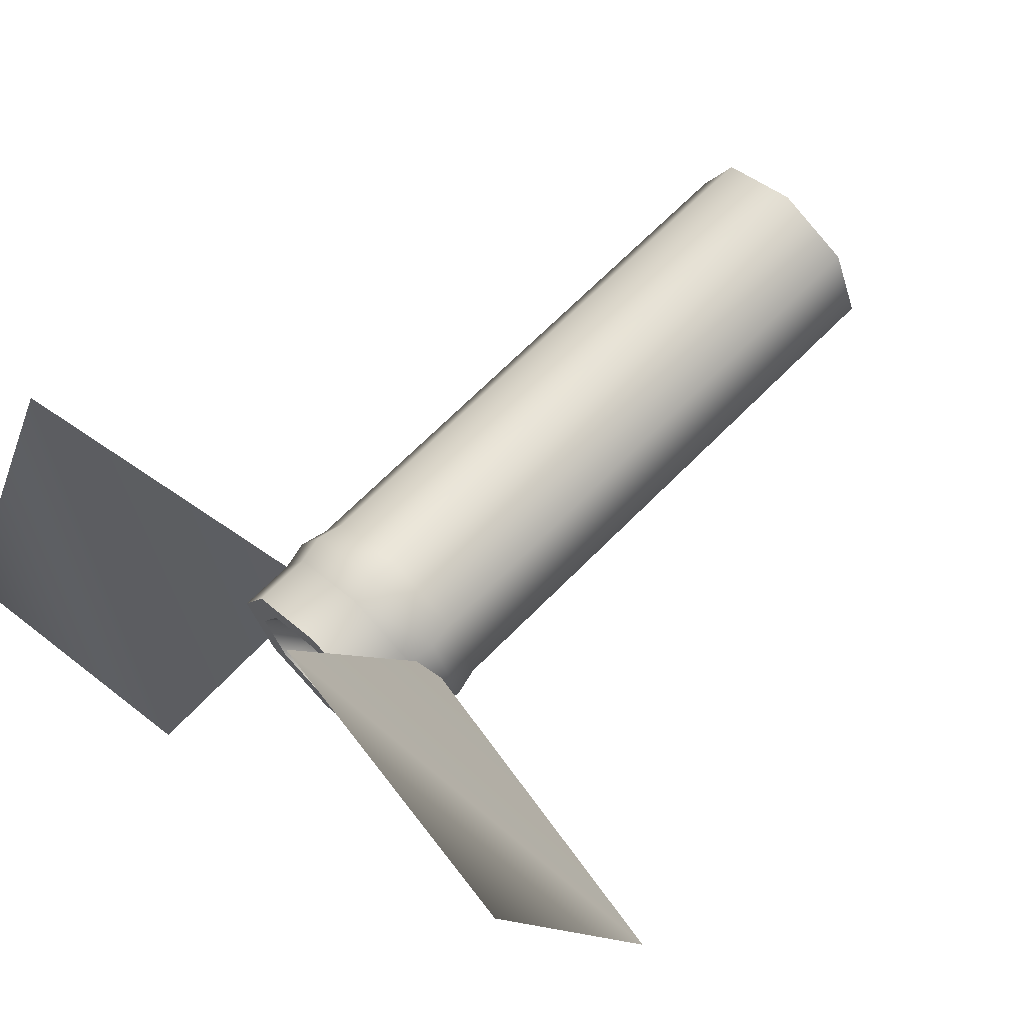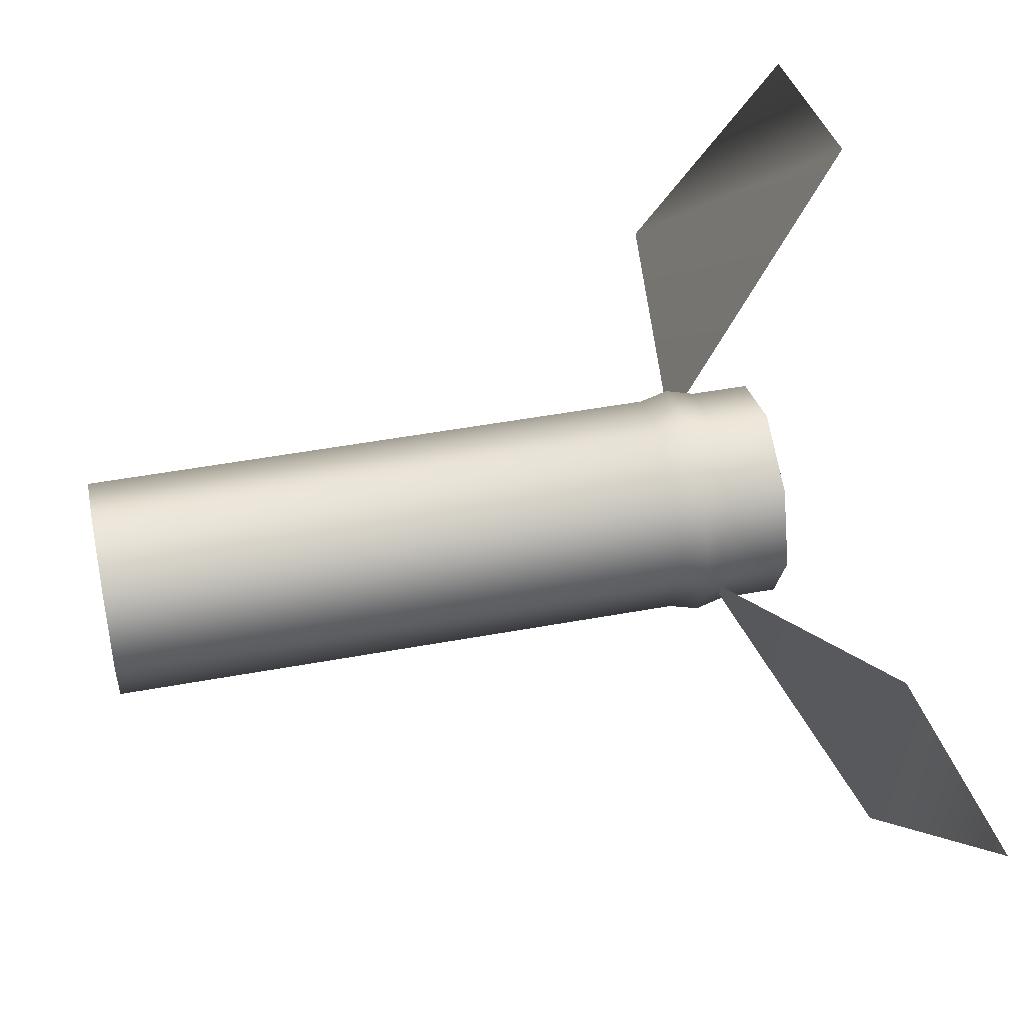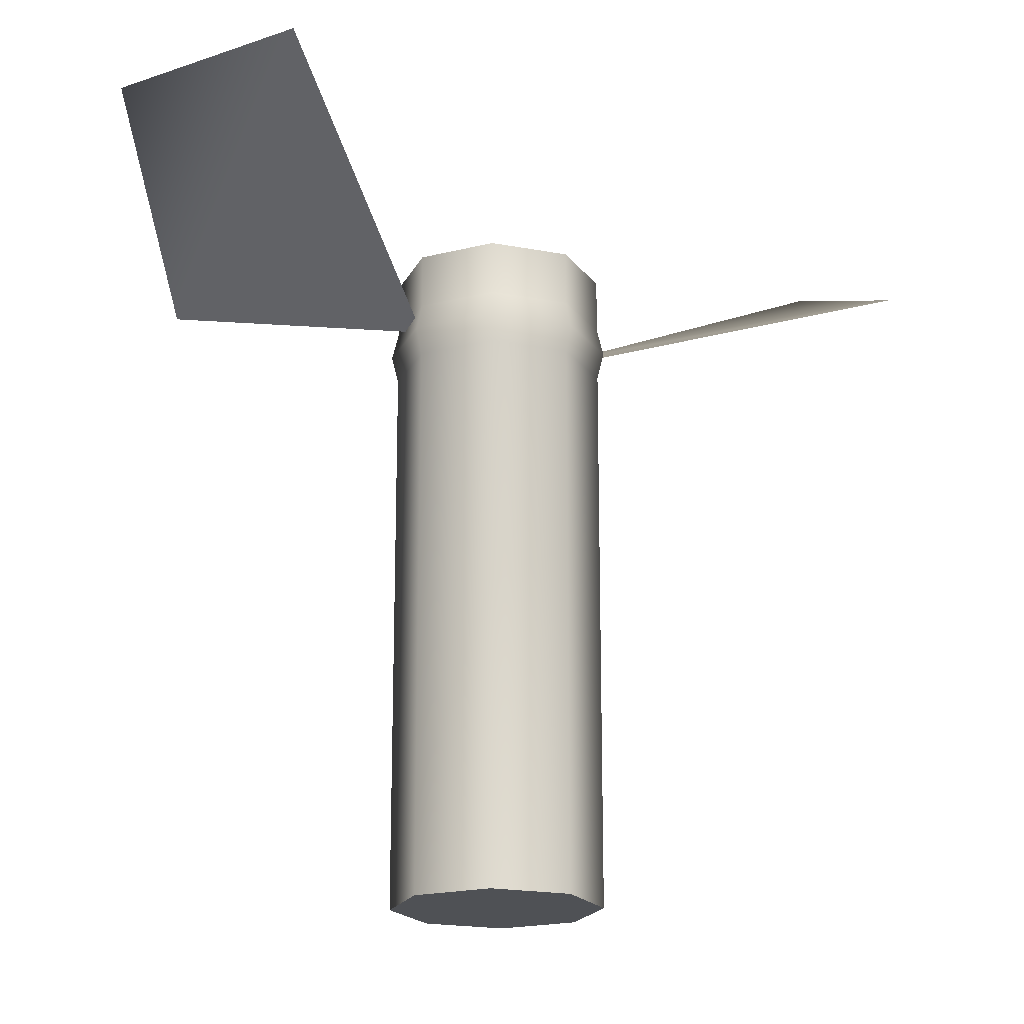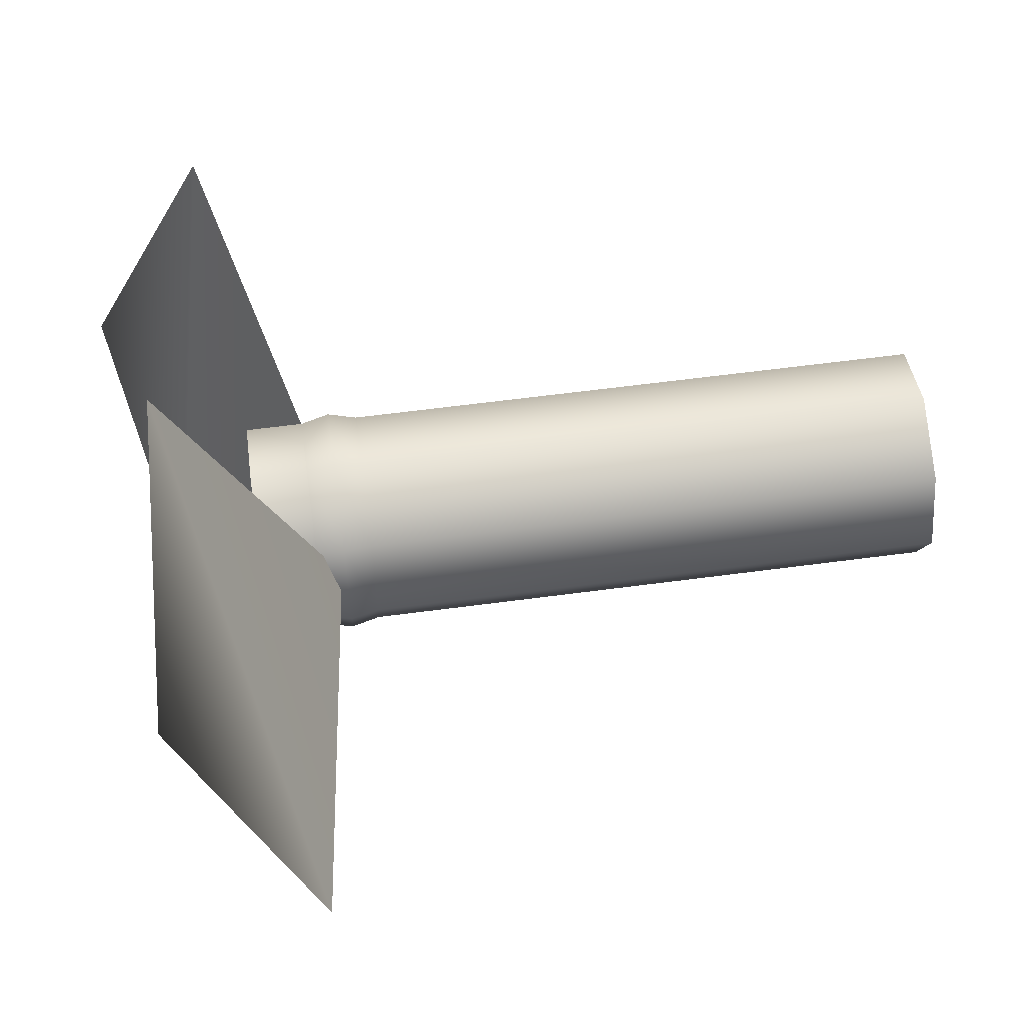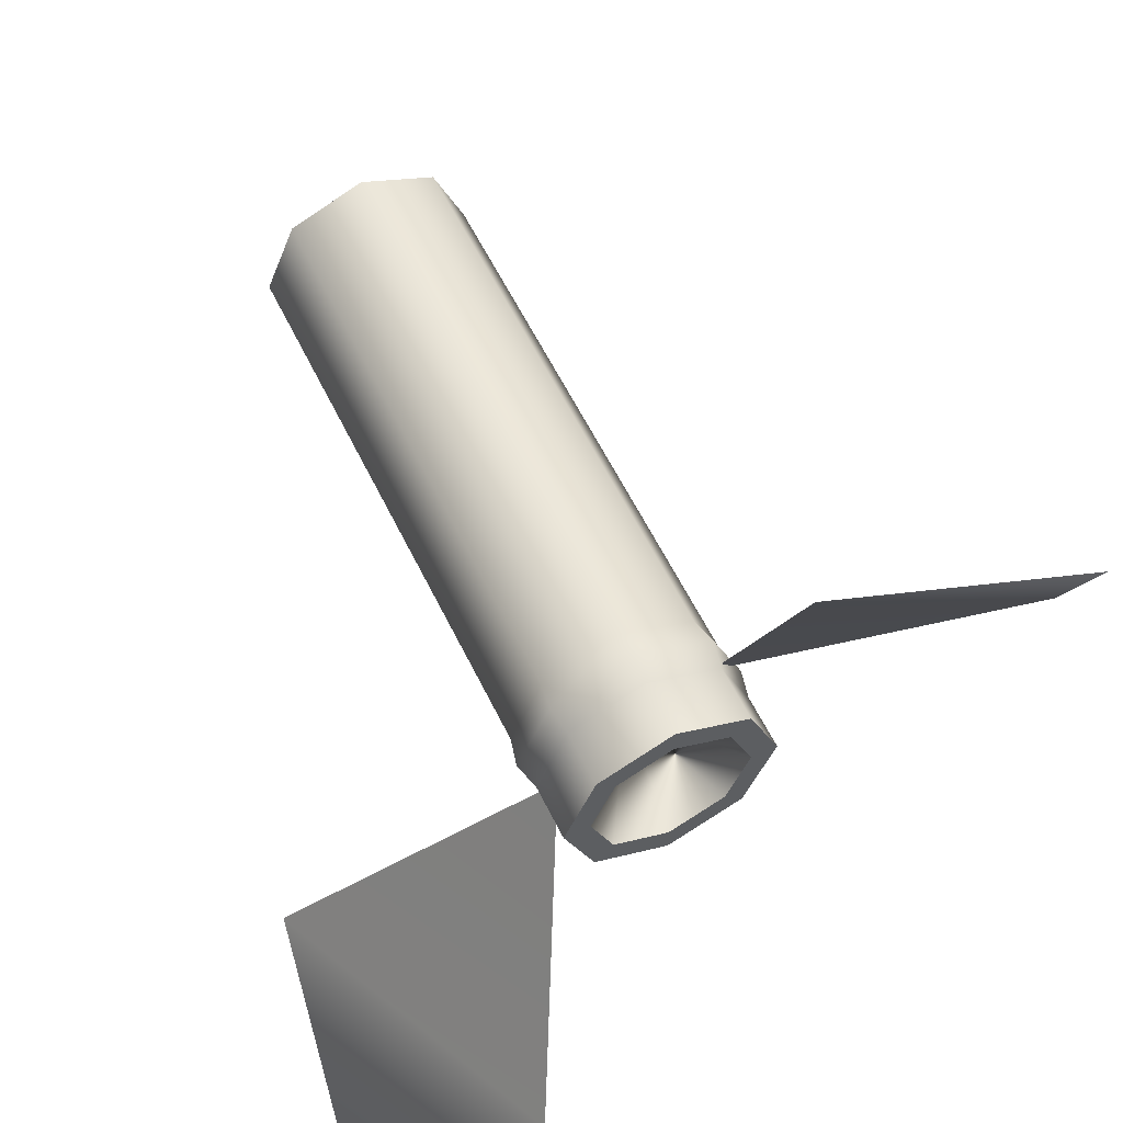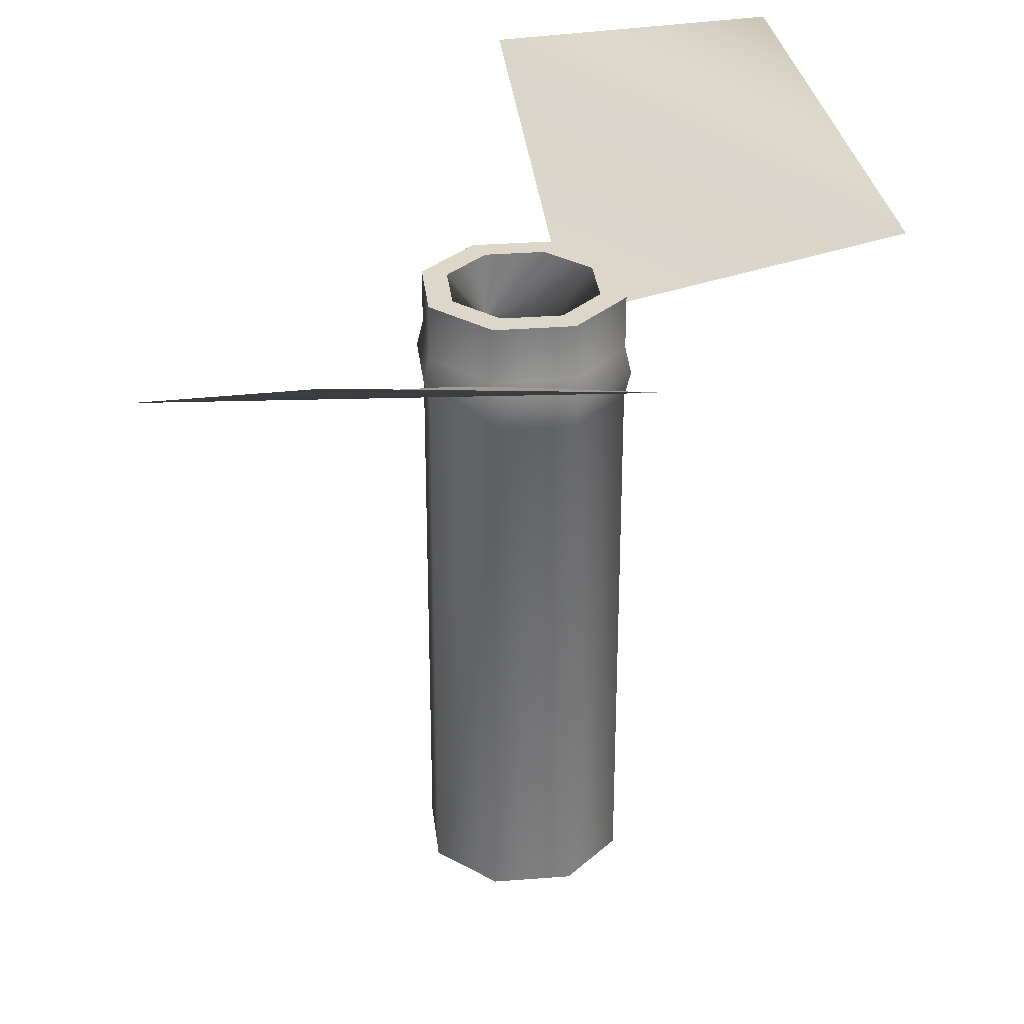
<metadata>
{"format":"obj","ext":"obj","renderer":"f3d","projection":"perspective","resolution":1024,"background":"white","views":[{"elev":68.2,"azim":-135.3,"up":"+Z"},{"elev":48.0,"azim":78.3,"up":"+Z"},{"elev":-19.5,"azim":-177.2,"up":"+Y"},{"elev":60.1,"azim":-97.8,"up":"+Z"},{"elev":57.8,"azim":154.4,"up":"+Z"},{"elev":30.7,"azim":-28.9,"up":"+Y"}]}
</metadata>
<code>
o model_4799
v 0.002475 0 0.1346
v -0.1547 0 0.1346
v -0.04355 0 0.02351
v 0.002475 0.8368 0.1346
v 0.002475 0 0.1346
v -0.04355 0 0.02351
v -0.04355 0.8368 0.02351
v -0.03677 1 0.1346
v 0.002475 1 0.1346
v -0.04355 1 0.02351
v -0.0713 1 0.05126
v -0.1547 0 0.1346
v -0.1547 0 -0.02251
v -0.1547 0 -0.02251
v -0.1547 0.8368 -0.02251
v -0.1547 1 -0.02251
v -0.1547 1 0.01673
v -0.1547 0 0.1346
v -0.2658 0 0.02351
v -0.2658 0 0.02351
v -0.2658 0.8368 0.02351
v -0.2658 1 0.02351
v -0.2381 1 0.05126
v -0.1547 0 0.1346
v -0.3118 0 0.1346
v -0.3118 0 0.1346
v -0.3118 0.8368 0.1346
v -0.3118 1 0.1346
v -0.2726 1 0.1346
v -0.3118 0 0.1346
v -0.1547 0 0.1346
v -0.2658 0 0.2458
v -0.3118 0 0.1346
v -0.2658 0 0.2458
v -0.2658 0.8368 0.2458
v -0.3118 0.8368 0.1346
v -0.2726 1 0.1346
v -0.3118 1 0.1346
v -0.2658 1 0.2458
v -0.2381 1 0.218
v -0.1547 0 0.1346
v -0.1547 0 0.2918
v -0.1547 0 0.2918
v -0.1547 0.8368 0.2918
v -0.1547 1 0.2918
v -0.1547 1 0.2525
v -0.1547 0 0.1346
v -0.04355 0 0.2458
v -0.04355 0 0.2458
v -0.04355 0.8368 0.2458
v -0.04355 1 0.2458
v -0.0713 1 0.218
v -0.1547 0 0.1346
v 0.002475 0 0.1346
v 0.002475 0 0.1346
v 0.002475 0.8368 0.1346
v 0.002475 1 0.1346
v -0.03677 1 0.1346
v -0.04355 1 0.2458
v -0.04355 0.9179 0.2458
v 0.002475 0.9179 0.1346
v 0.002475 1 0.1346
v -0.0713 1 0.218
v -0.03677 1 0.1346
v -0.1547 0.8641 0.1346
v -0.1547 1 0.2525
v -0.1547 0.8641 0.1346
v -0.2381 1 0.218
v -0.1547 0.8641 0.1346
v -0.2726 1 0.1346
v -0.1547 0.8641 0.1346
v -0.2381 1 0.05126
v -0.2726 1 0.1346
v -0.1547 0.8641 0.1346
v -0.1547 1 0.01673
v -0.0713 1 0.05126
v -0.03677 1 0.1346
v -0.1547 0.8641 0.1346
v 0.002475 0.9179 0.1346
v 0.01239 0.8774 0.1346
v -0.03655 0.8774 0.01651
v -0.04355 0.9179 0.02351
v -0.1547 1 0.2918
v -0.1547 0.9179 0.2918
v -0.2658 1 0.2458
v -0.2658 0.9179 0.2458
v -0.1547 0.8774 -0.03242
v -0.1547 0.9179 -0.02251
v -0.3118 1 0.1346
v -0.3118 0.9179 0.1346
v -0.3118 0.9179 0.1346
v -0.3118 1 0.1346
v -0.2658 1 0.02351
v -0.2658 0.9179 0.02351
v -0.2728 0.8774 0.01651
v -0.2658 0.9179 0.02351
v -0.1547 0.9179 -0.02251
v -0.1547 1 -0.02251
v -0.04355 0.9179 0.02351
v -0.04355 1 0.02351
v -0.3118 0.9179 0.1346
v -0.3217 0.8774 0.1346
v 0.002475 0.9179 0.1346
v 0.002475 1 0.1346
v 0.002475 0.8368 0.1346
v -0.04355 0.8368 0.02351
v -0.2658 0.9179 0.2458
v -0.3118 0.9179 0.1346
v -0.3217 0.8774 0.1346
v -0.2728 0.8774 0.2528
v -0.1547 0.8368 -0.02251
v -0.2658 0.8368 0.02351
v -0.1547 0.9179 0.2918
v -0.1547 0.8774 0.3017
v -0.3118 0.8368 0.1346
v -0.3118 0.8368 0.1346
v -0.2658 0.8368 0.2458
v -0.04355 0.9179 0.2458
v -0.03655 0.8774 0.2528
v -0.1547 0.8368 0.2918
v -0.04355 0.8368 0.2458
v 0.002475 0.9179 0.1346
v 0.01239 0.8774 0.1346
v 0.002475 0.8368 0.1346
v 0.3957 1.038 0.3275
v 0.4164 1.238 -0.1062
v 0.106 1.155 -0.4149
v -0.03877 0.895 0.07497
v -0.7706 0.954 0.1197
v -0.6629 1.141 0.5322
v -0.2627 1.109 0.6972
v -0.2708 0.8842 0.1863
g surface_000
f 77 76 78
f 76 75 67
f 75 72 69
f 72 73 74
f 70 68 71
f 68 66 69
f 66 63 67
f 63 64 65
f 48 53 54
f 42 47 48
f 32 41 42
f 30 31 32
f 19 24 25
f 13 18 19
f 3 12 13
f 1 2 3
f 102 112 115
f 102 95 112
f 95 111 112
f 95 87 111
f 87 106 111
f 87 81 106
f 81 105 106
f 81 80 105
f 101 95 102
f 101 96 95
f 88 95 96
f 88 87 95
f 82 87 88
f 82 81 87
f 79 81 82
f 79 80 81
f 107 108 109
f 107 109 110
f 113 107 110
f 113 110 114
f 118 113 114
f 118 114 119
f 122 118 119
f 122 119 123
f 110 109 116
f 110 116 117
f 114 110 117
f 114 117 120
f 119 114 120
f 119 120 121
f 119 121 124
f 119 124 123
f 103 100 104
f 103 99 100
f 99 98 100
f 99 97 98
f 97 93 98
f 97 94 93
f 91 93 94
f 91 92 93
f 86 89 90
f 86 85 89
f 84 85 86
f 84 83 85
f 60 83 84
f 60 59 83
f 59 60 61
f 59 61 62
f 52 57 58
f 52 51 57
f 46 51 52
f 46 45 51
f 40 45 46
f 40 39 45
f 37 39 40
f 37 38 39
f 49 55 56
f 49 56 50
f 43 49 50
f 43 50 44
f 34 43 44
f 34 44 35
f 33 34 35
f 33 35 36
f 23 28 29
f 23 22 28
f 17 22 23
f 17 16 22
f 11 16 17
f 11 10 16
f 8 10 11
f 8 9 10
f 20 26 27
f 20 27 21
f 14 20 21
f 14 21 15
f 6 14 15
f 6 15 7
f 4 6 7
f 4 5 6
g surface_001
f 128 125 127
f 125 126 127
f 132 129 131
f 129 130 131

</code>
